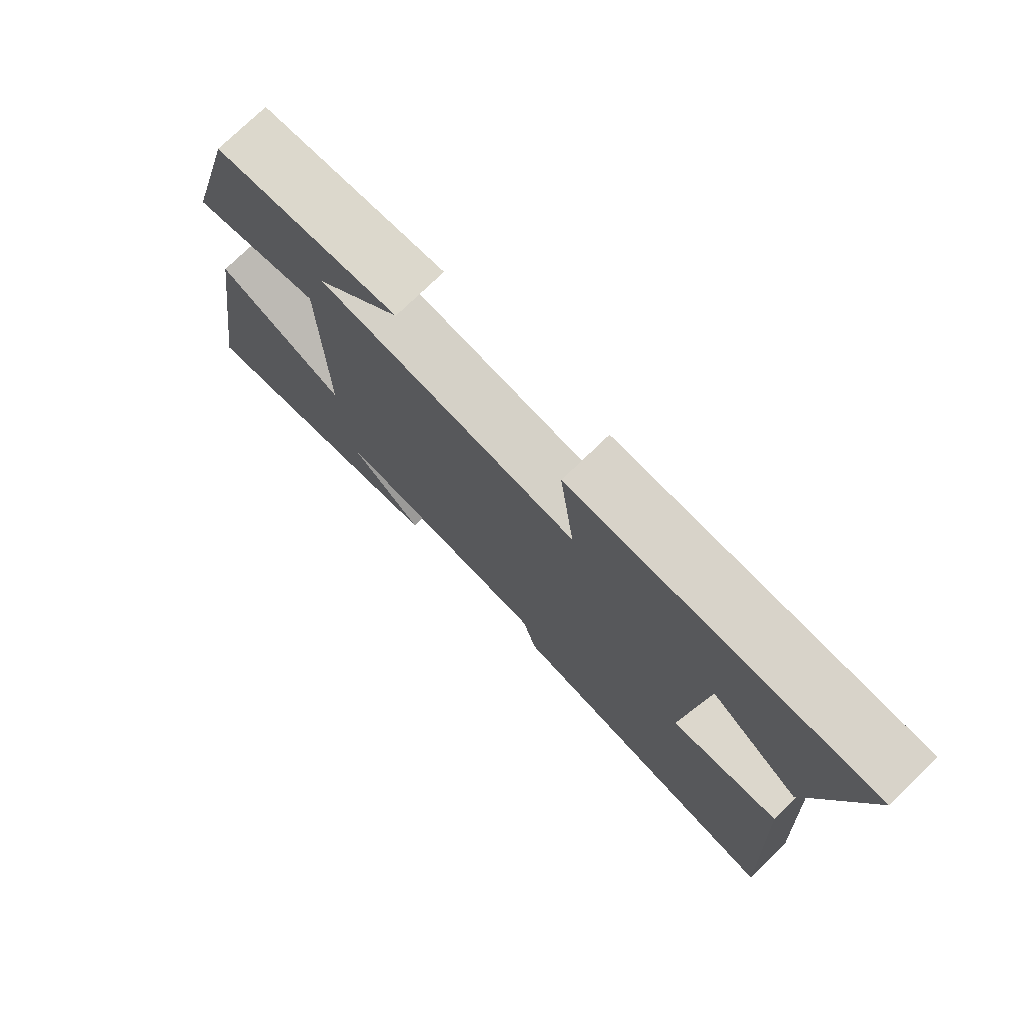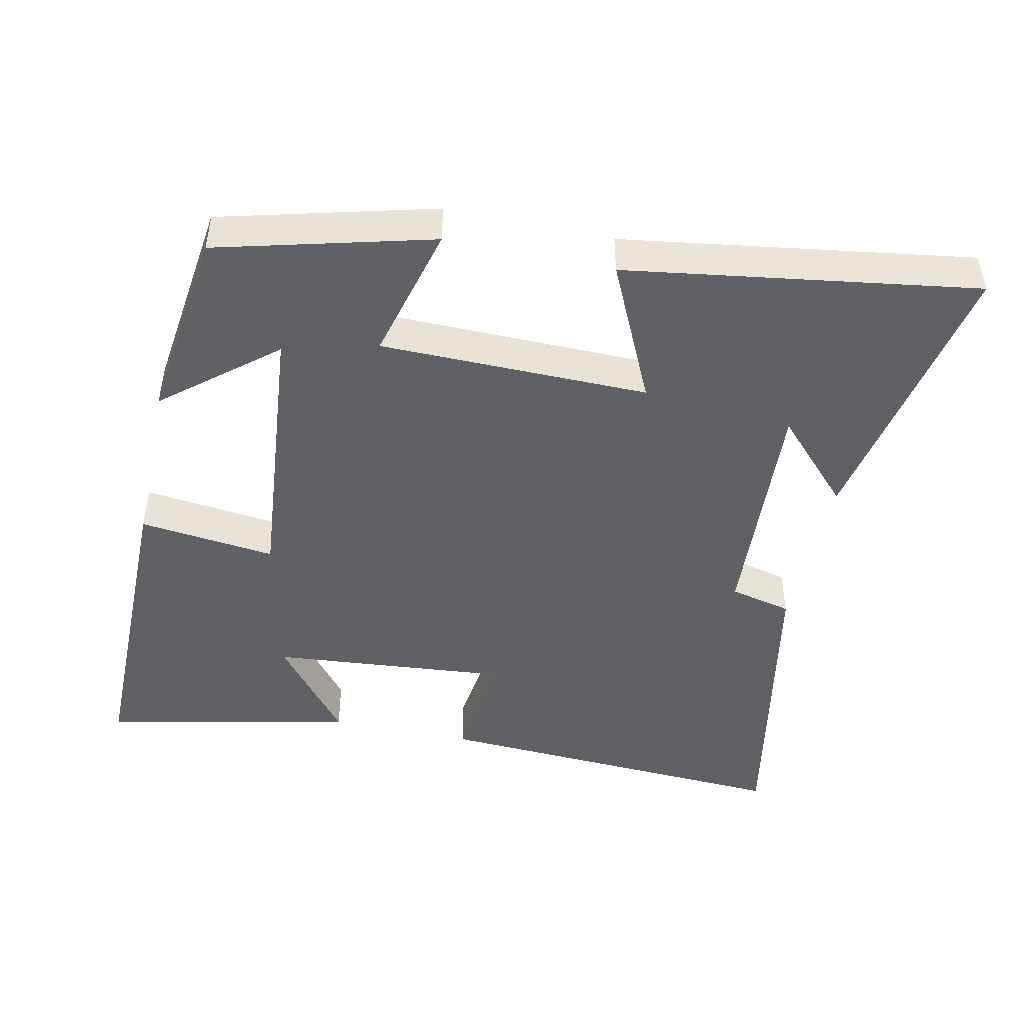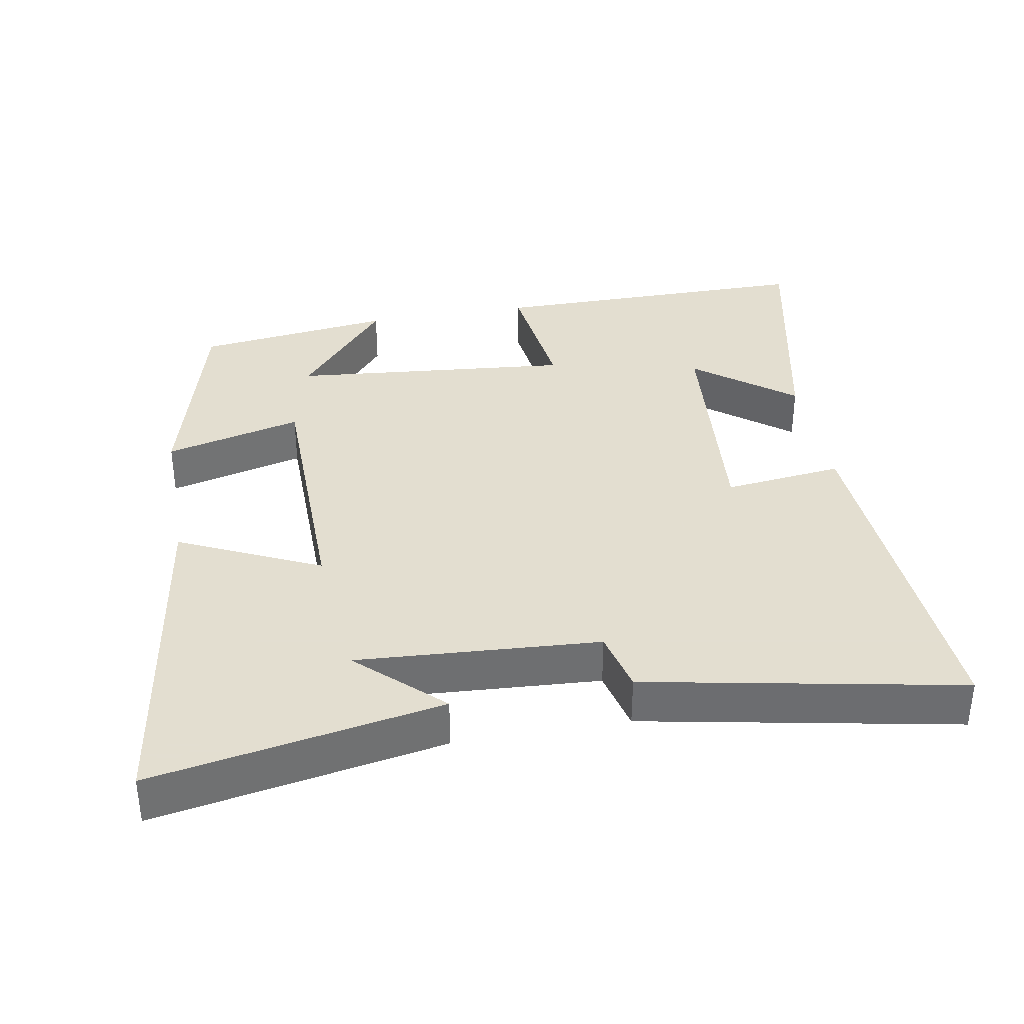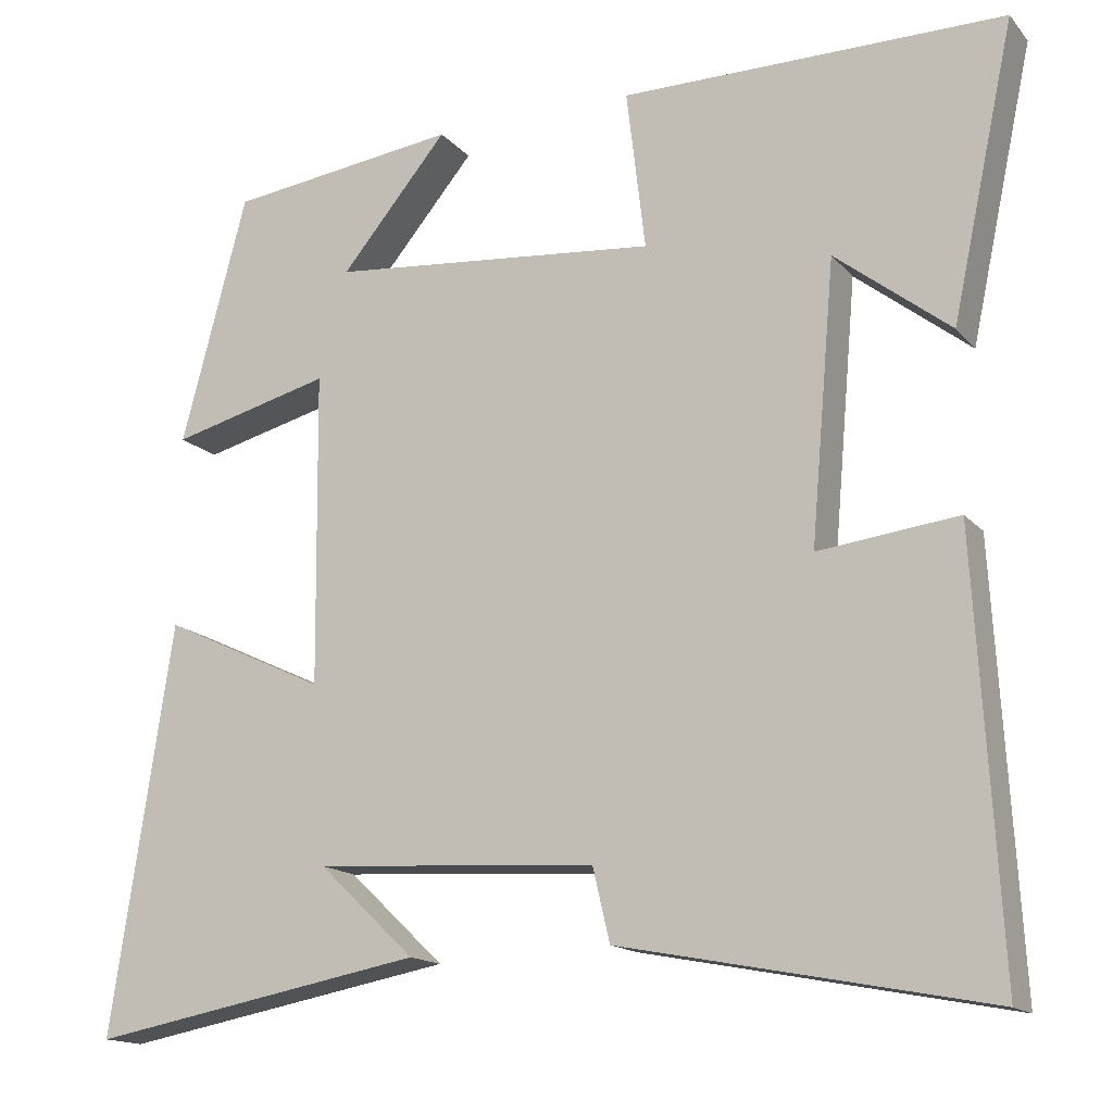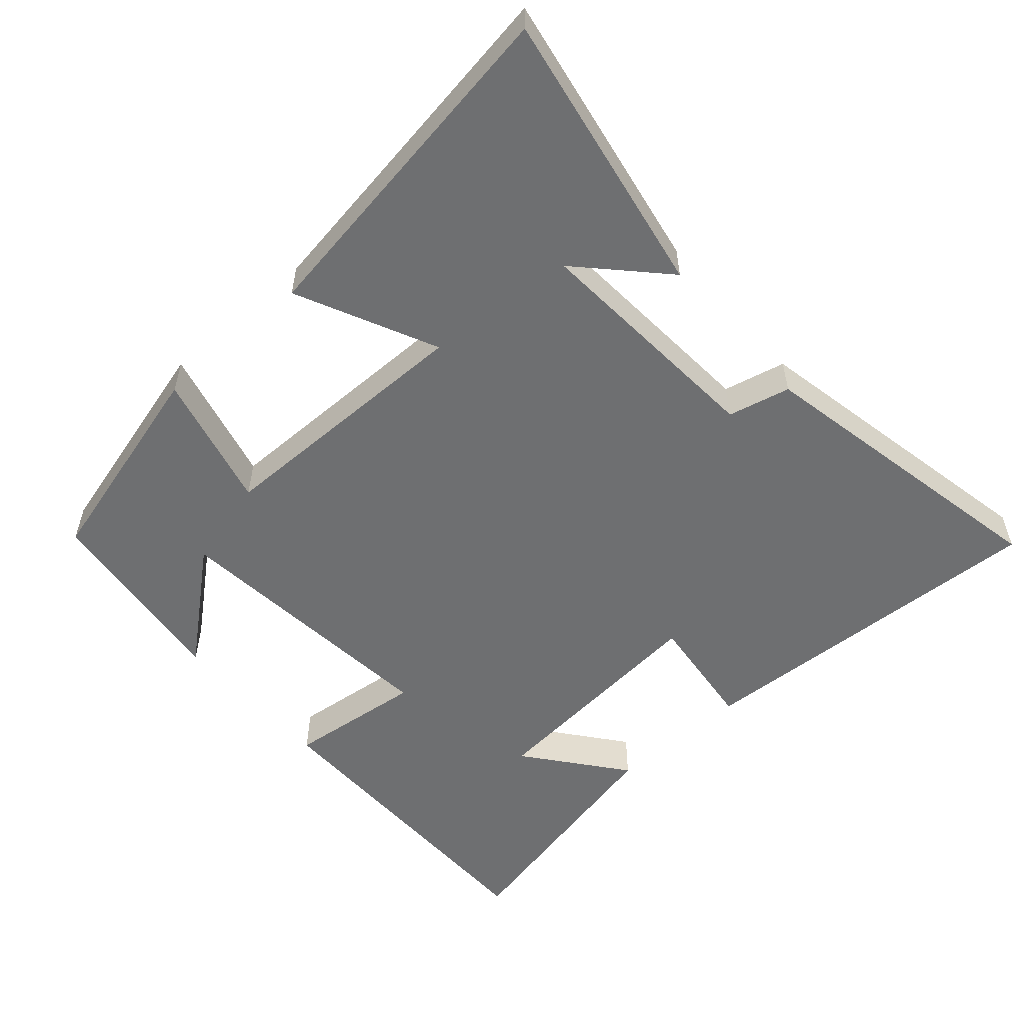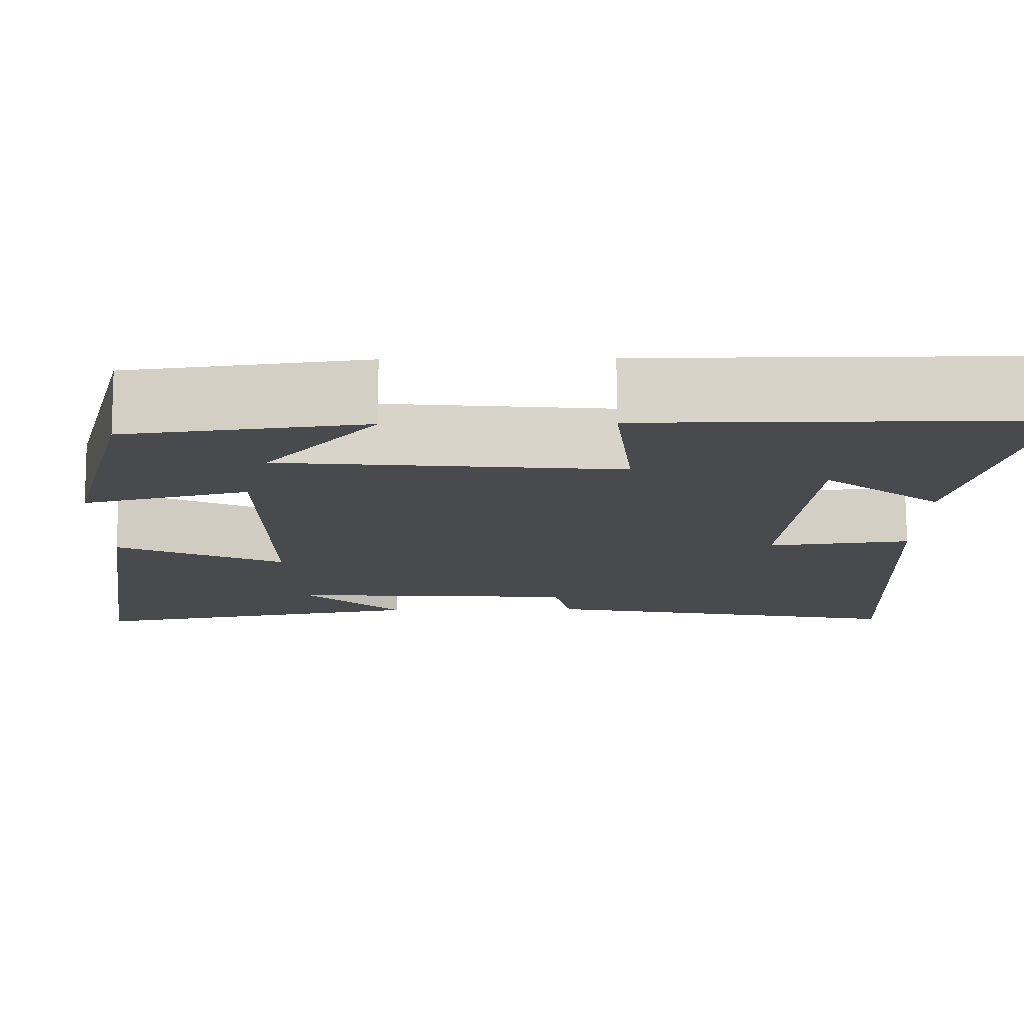
<metadata>
{"format":"obj","ext":"obj","renderer":"f3d","projection":"perspective","resolution":1024,"background":"white","views":[{"elev":75.9,"azim":-134.1,"up":"+Z"},{"elev":-46.3,"azim":77.8,"up":"+Y"},{"elev":35.9,"azim":169.8,"up":"+Y"},{"elev":-15.5,"azim":-153.9,"up":"+Z"},{"elev":-54.6,"azim":131.5,"up":"+Y"},{"elev":76.6,"azim":179.7,"up":"+Z"}]}
</metadata>
<code>
v 0.42 0.07 0.464
v 0.5 0.07 0.16
v 0.304 0.07 0.21
v 0.3 0.07 -0.172
v 0.5 0.07 -0.078
v 0.575 0.07 -0.575
v 0.165 0.07 -0.5
v 0.282 0.07 -0.389
v -0.062 0.07 -0.411
v -0.083 0.07 -0.5
v -0.529 0.07 -0.587
v -0.5 0.07 -0.067
v -0.33 0.07 -0.087
v -0.36 0.07 0.253
v -0.5 0.07 0.143
v -0.577 0.07 0.5
v -0.11 0.07 0.5
v -0.133 0.07 0.305
v 0.269 0.07 0.343
v 0.138 0.07 0.5
v 0.42 0 0.464
v 0.5 0 0.16
v 0.304 0 0.21
v 0.3 0 -0.172
v 0.5 0 -0.078
v 0.575 0 -0.575
v 0.165 0 -0.5
v 0.282 0 -0.389
v -0.062 0 -0.411
v -0.083 0 -0.5
v -0.529 0 -0.587
v -0.5 0 -0.067
v -0.33 0 -0.087
v -0.36 0 0.253
v -0.5 0 0.143
v -0.577 0 0.5
v -0.11 0 0.5
v -0.133 0 0.305
v 0.269 0 0.343
v 0.138 0 0.5
f 19 20 1 2
f 16 17 18
f 14 15 16
f 14 16 18
f 13 14 18 19
f 11 12 13
f 10 11 13
f 9 10 13
f 8 9 13 19
f 6 7 8
f 4 5 6 8
f 3 4 8 19
f 2 3 19
f 22 21 40 39
f 38 37 36
f 36 35 34
f 38 36 34
f 39 38 34 33
f 33 32 31
f 33 31 30
f 33 30 29
f 39 33 29 28
f 28 27 26
f 28 26 25 24
f 39 28 24 23
f 39 23 22
f 1 21 22 2
f 2 22 23 3
f 3 23 24 4
f 4 24 25 5
f 5 25 26 6
f 6 26 27 7
f 7 27 28 8
f 8 28 29 9
f 9 29 30 10
f 10 30 31 11
f 11 31 32 12
f 12 32 33 13
f 13 33 34 14
f 14 34 35 15
f 15 35 36 16
f 16 36 37 17
f 17 37 38 18
f 18 38 39 19
f 19 39 40 20
f 20 40 21 1

</code>
